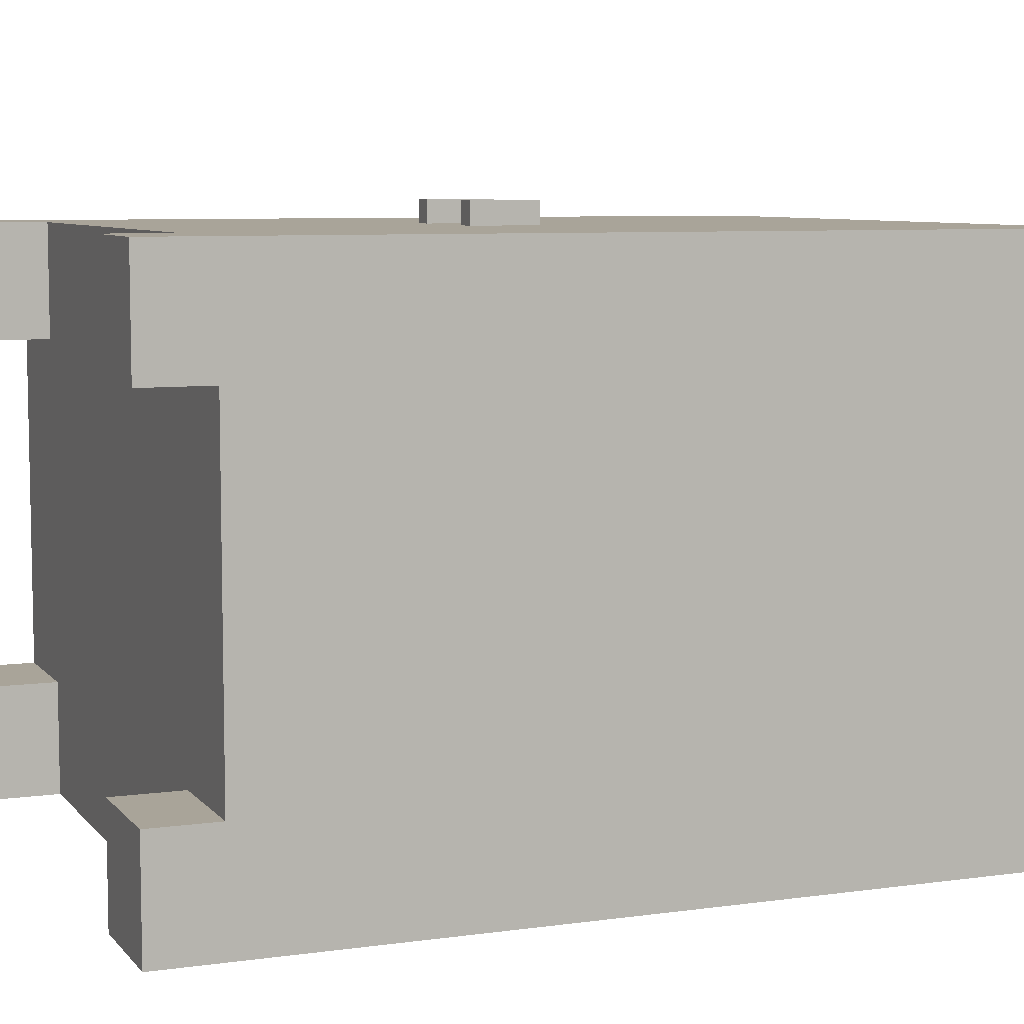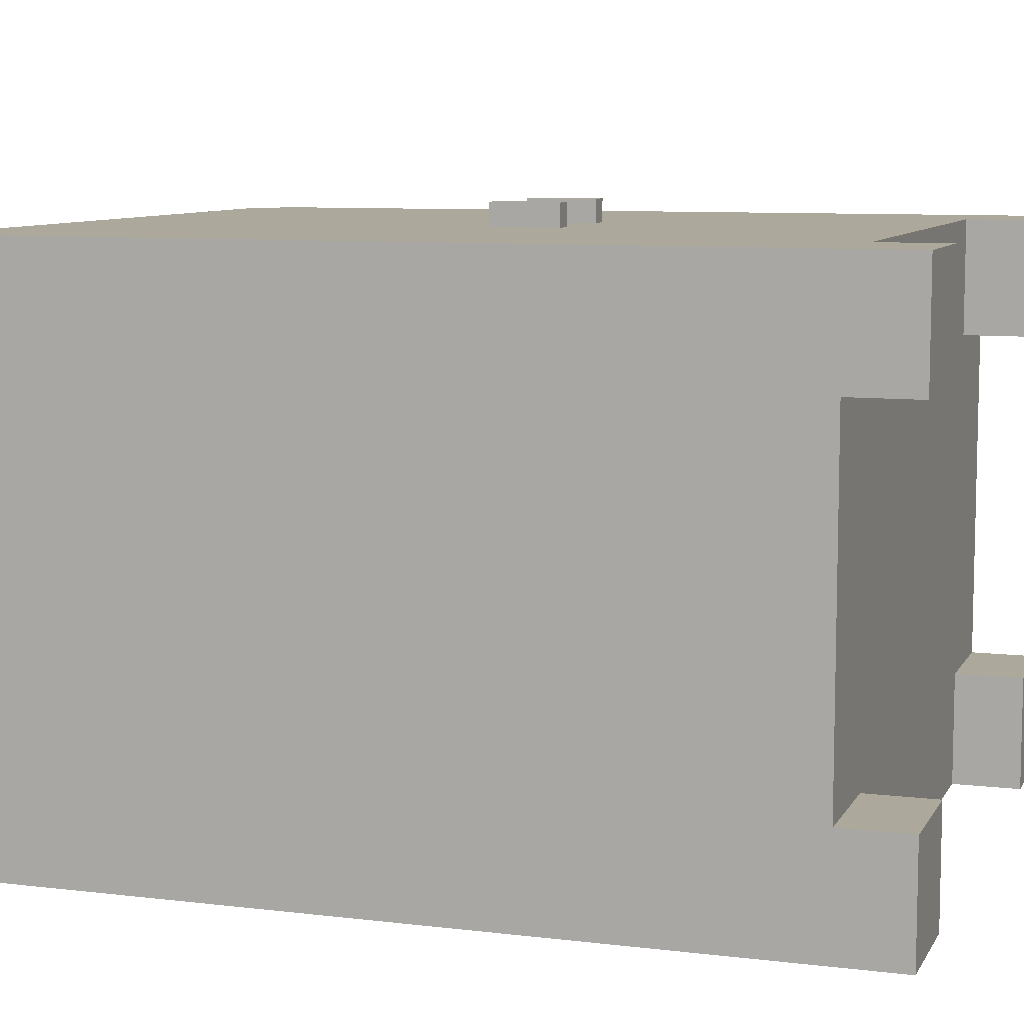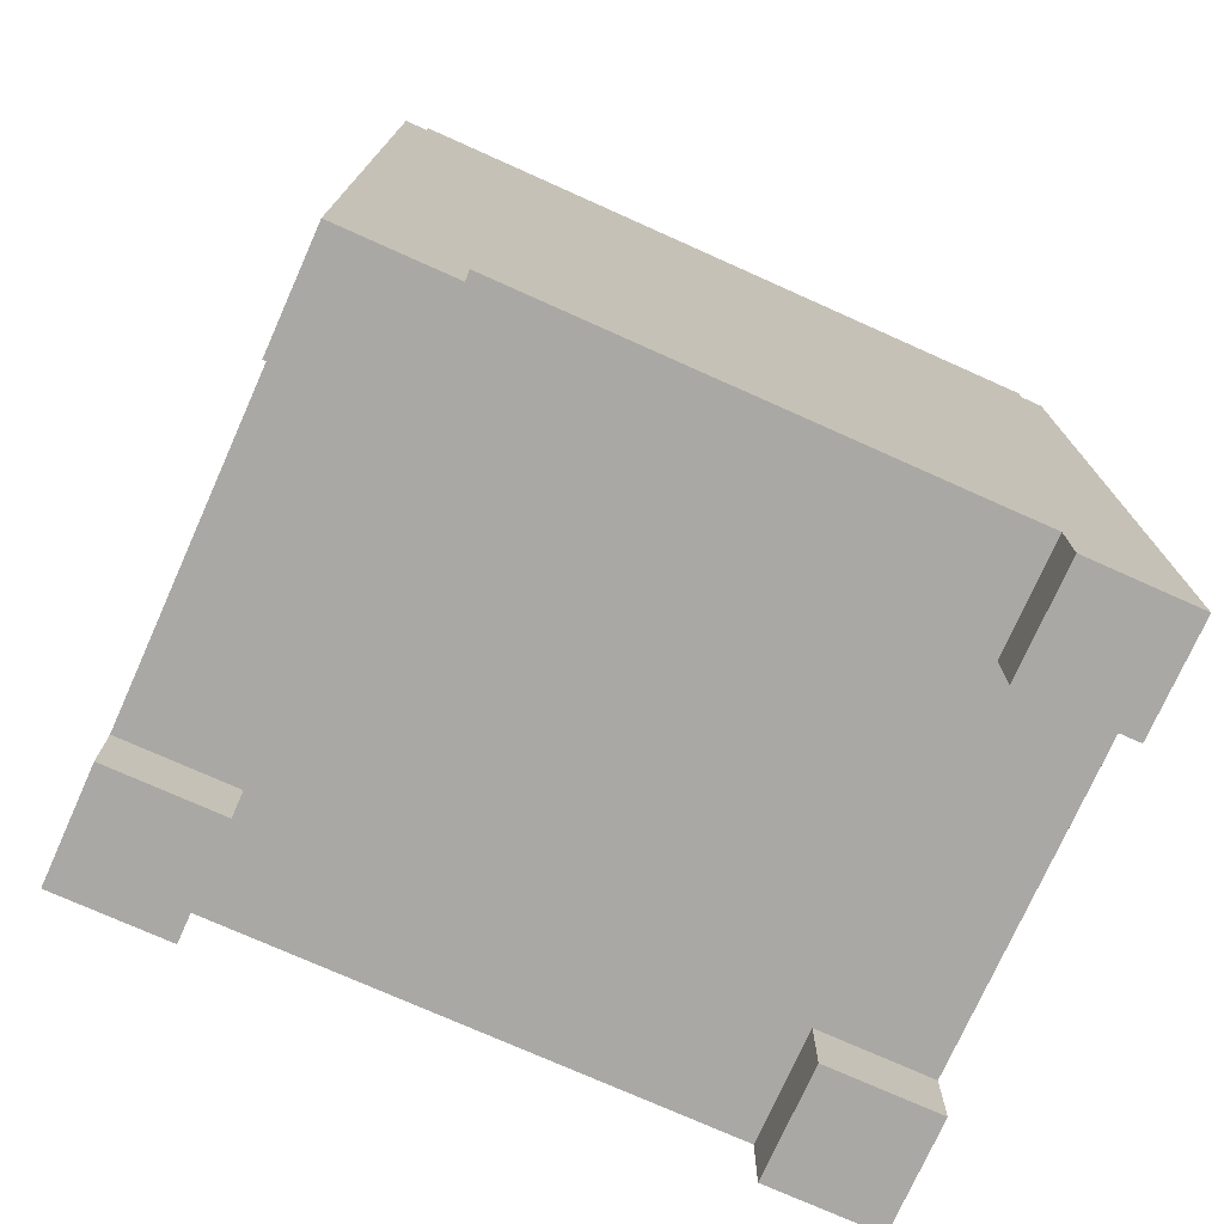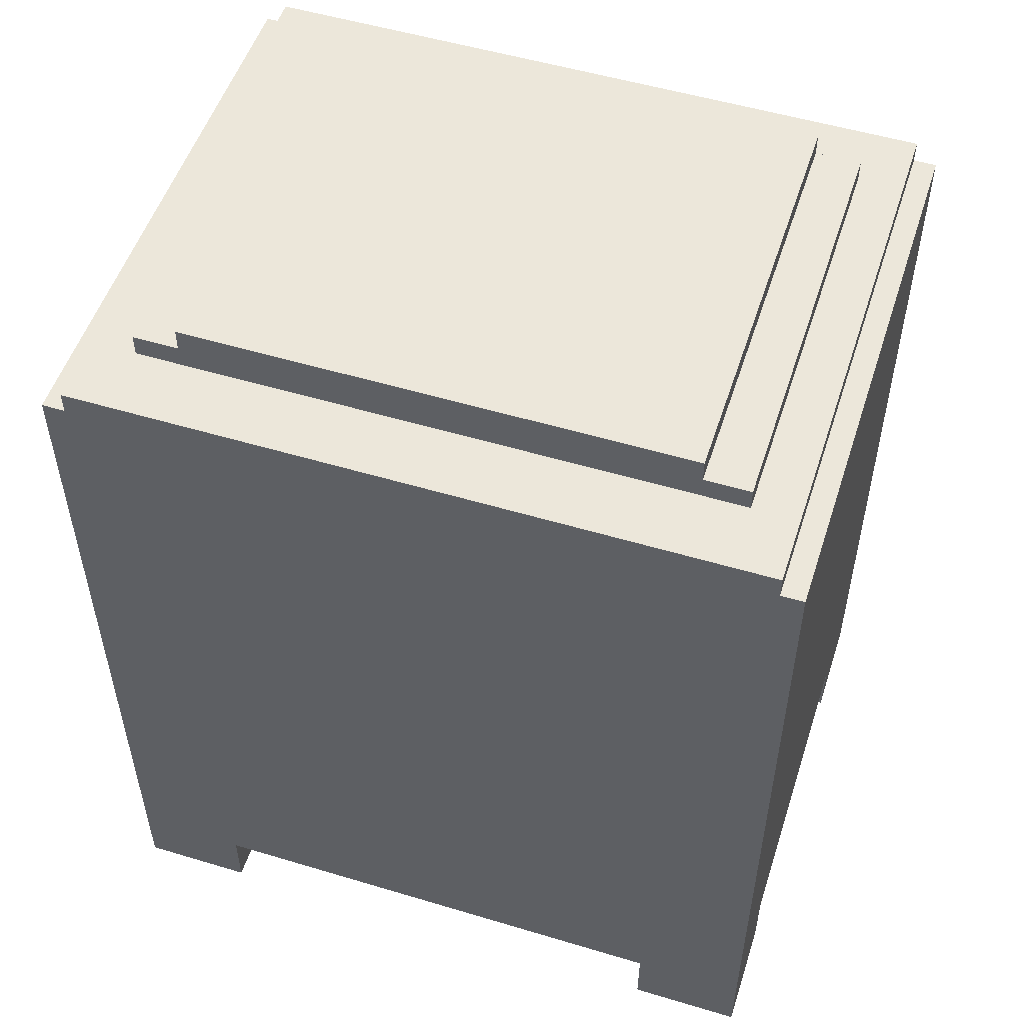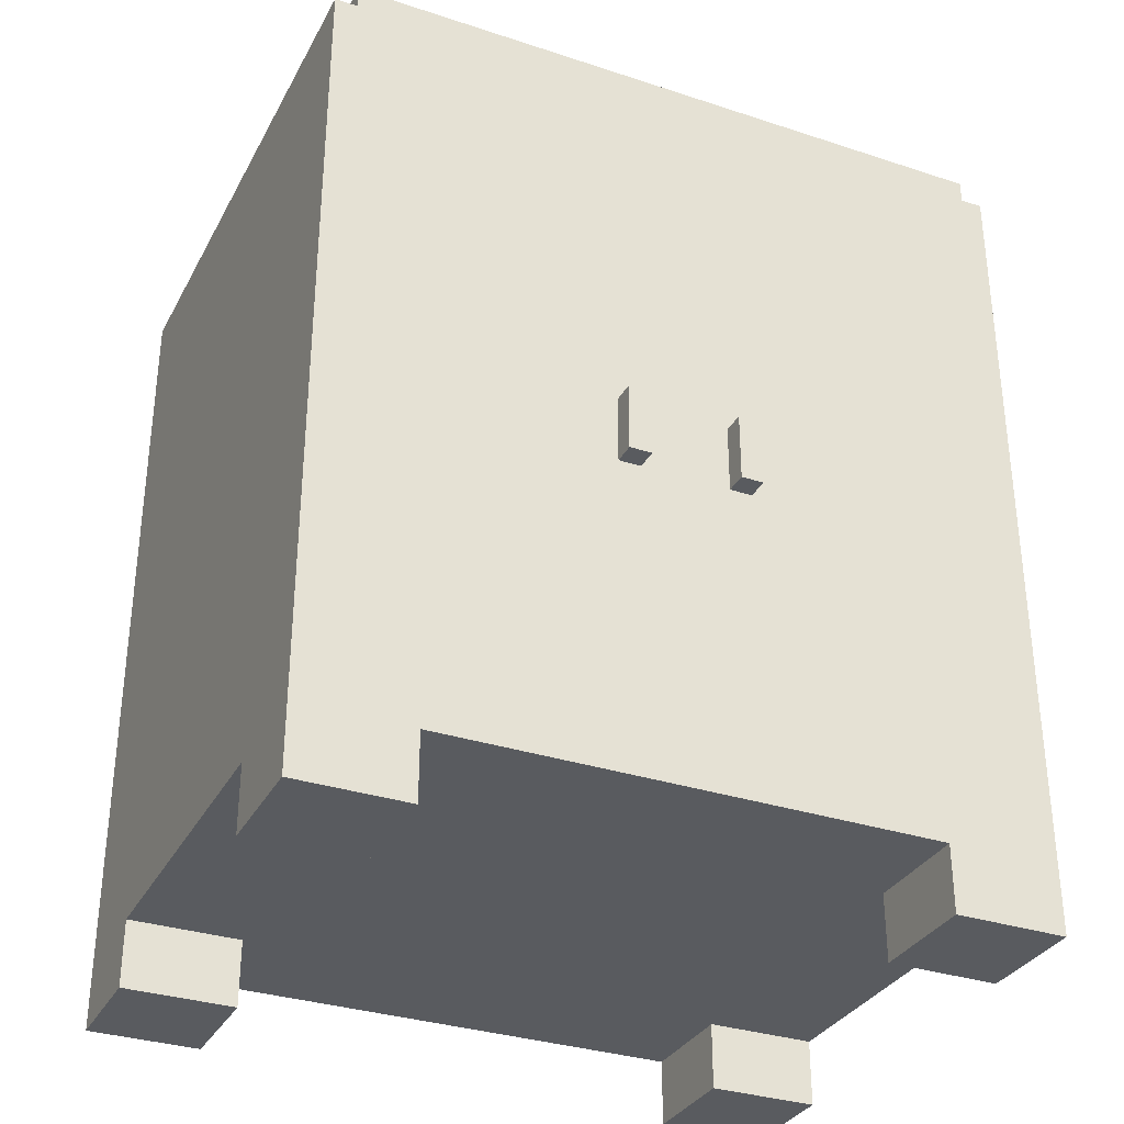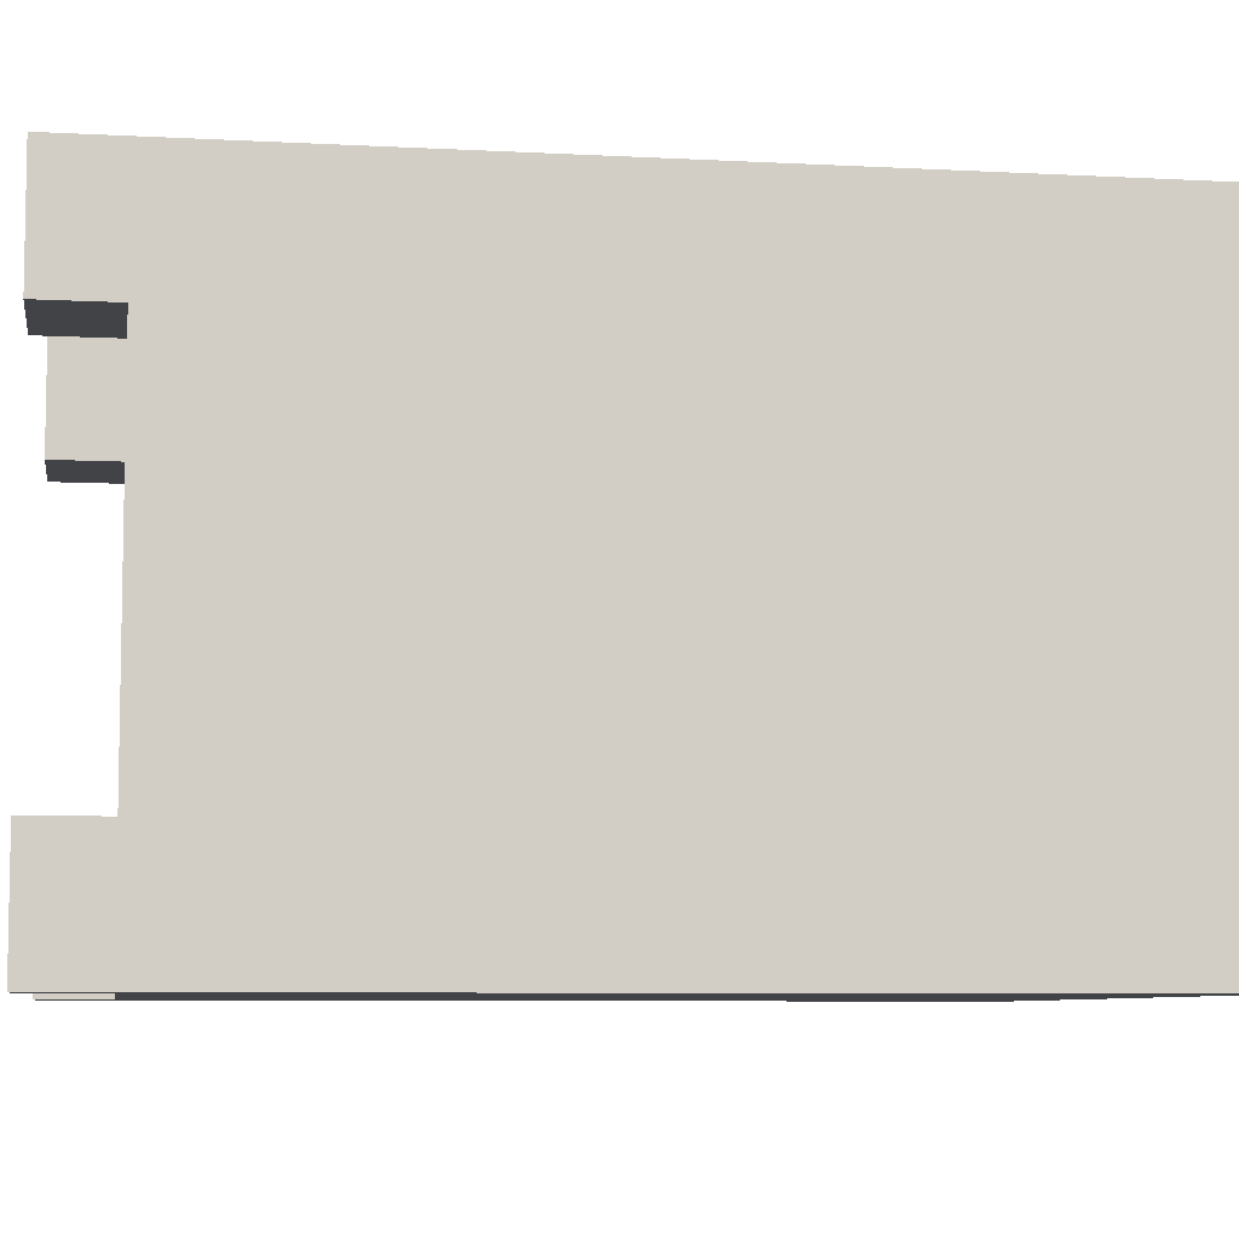
<metadata>
{"format":"obj","ext":"obj","renderer":"f3d","projection":"perspective","resolution":1024,"background":"white","views":[{"elev":7.3,"azim":68.2,"up":"+Z"},{"elev":8.5,"azim":-71.7,"up":"+Z"},{"elev":-75.0,"azim":155.9,"up":"+Y"},{"elev":52.7,"azim":-162.1,"up":"+Y"},{"elev":-32.7,"azim":-24.5,"up":"+Y"},{"elev":-7.2,"azim":81.2,"up":"+Z"}]}
</metadata>
<code>
o
v -1.8 0 1.3
v -1.8 0 0.8
v -1.8 0 -0.7
v -1.8 0 -1.2
v -1.8 0.3 0.8
v -1.8 0.3 -0.7
v -1.8 3.7 1.3
v -1.8 3.7 -1.2
v -1.7 3.7 1.3
v -1.7 3.7 -1.2
v -1.7 3.8 1.3
v -1.7 3.8 -1.2
v -1.5 3.8 1
v -1.5 3.8 -0.9
v -1.5 3.9 1
v -1.5 3.9 -0.9
v -1.3 3.9 1
v -1.3 3.9 -0.9
v -1.3 4 1
v -1.3 4 -0.9
v -0.5 1.7 1.4
v -0.5 1.7 1.3
v -0.5 2 1.4
v -0.5 2 1.3
v 0 1.7 1.4
v 0 1.7 1.3
v 0 2 1.4
v 0 2 1.3
v 0.9 0 1.3
v 0.9 0 0.8
v 0.9 0 -0.7
v 0.9 0 -1.2
v 0.9 0.3 1.3
v 0.9 0.3 0.8
v 0.9 0.3 -0.7
v 0.9 0.3 -1.2
v -1.3 0 1.3
v -1.3 0 0.8
v -1.3 0 -0.7
v -1.3 0 -1.2
v -1.3 0.3 1.3
v -1.3 0.3 0.8
v -1.3 0.3 -0.7
v -1.3 0.3 -1.2
v -0.4 1.7 1.4
v -0.4 1.7 1.3
v -0.4 2 1.4
v -0.4 2 1.3
v 0.1 1.7 1.4
v 0.1 1.7 1.3
v 0.1 2 1.4
v 0.1 2 1.3
v 0.9 3.9 1
v 0.9 3.9 -0.9
v 0.9 4 1
v 0.9 4 -0.9
v 1.1 3.8 1
v 1.1 3.8 -0.9
v 1.1 3.9 1
v 1.1 3.9 -0.9
v 1.3 3.7 1.3
v 1.3 3.7 -1.2
v 1.3 3.8 1.3
v 1.3 3.8 -1.2
v 1.4 0 1.3
v 1.4 0 0.8
v 1.4 0 -0.7
v 1.4 0 -1.2
v 1.4 0.3 0.8
v 1.4 0.3 -0.7
v 1.4 3.7 1.3
v 1.4 3.7 -1.2
v -0.5 1.7 1.4
v -0.5 2 1.4
v -0.4 1.7 1.4
v -0.4 2 1.4
v 0 1.7 1.4
v 0 2 1.4
v 0.1 1.7 1.4
v 0.1 2 1.4
v -1.8 0 1.3
v -1.8 3.7 1.3
v -1.7 3.7 1.3
v -1.7 3.8 1.3
v -1.4 0.5 1.3
v -1.4 3.5 1.3
v -1.3 0 1.3
v -1.3 0.3 1.3
v -0.5 1.7 1.3
v -0.5 2 1.3
v -0.4 1.7 1.3
v -0.4 2 1.3
v 0 1.7 1.3
v 0 2 1.3
v 0.1 1.7 1.3
v 0.1 2 1.3
v 0.9 0 1.3
v 0.9 0.3 1.3
v 1 0.5 1.3
v 1 3.5 1.3
v 1.3 3.7 1.3
v 1.3 3.8 1.3
v 1.4 0 1.3
v 1.4 3.7 1.3
v -1.5 3.8 1
v -1.5 3.9 1
v -1.3 3.9 1
v -1.3 4 1
v 0.9 3.9 1
v 0.9 4 1
v 1.1 3.8 1
v 1.1 3.9 1
v -1.8 0 -0.7
v -1.8 0.3 -0.7
v -1.3 0 -0.7
v -1.3 0.3 -0.7
v 0.9 0 -0.7
v 0.9 0.3 -0.7
v 1.4 0 -0.7
v 1.4 0.3 -0.7
v -1.8 0 0.8
v -1.8 0.3 0.8
v -1.3 0 0.8
v -1.3 0.3 0.8
v 0.9 0 0.8
v 0.9 0.3 0.8
v 1.4 0 0.8
v 1.4 0.3 0.8
v -1.5 3.8 -0.9
v -1.5 3.9 -0.9
v -1.3 3.9 -0.9
v -1.3 4 -0.9
v 0.9 3.9 -0.9
v 0.9 4 -0.9
v 1.1 3.8 -0.9
v 1.1 3.9 -0.9
v -1.8 0 -1.2
v -1.8 3.7 -1.2
v -1.7 3.7 -1.2
v -1.7 3.8 -1.2
v -1.3 0 -1.2
v -1.3 0.3 -1.2
v 0.9 0 -1.2
v 0.9 0.3 -1.2
v 1.3 3.7 -1.2
v 1.3 3.8 -1.2
v 1.4 0 -1.2
v 1.4 3.7 -1.2
v -1.8 0 1.3
v -1.3 0 1.3
v 0.9 0 1.3
v 1.4 0 1.3
v -1.8 0 0.8
v -1.3 0 0.8
v 0.9 0 0.8
v 1.4 0 0.8
v -1.8 0 -0.7
v -1.3 0 -0.7
v 0.9 0 -0.7
v 1.4 0 -0.7
v -1.8 0 -1.2
v -1.3 0 -1.2
v 0.9 0 -1.2
v 1.4 0 -1.2
v -1.3 0.3 1.3
v 0.9 0.3 1.3
v -1.8 0.3 0.8
v -1.3 0.3 0.8
v 0.9 0.3 0.8
v 1.4 0.3 0.8
v -1.8 0.3 -0.7
v -1.3 0.3 -0.7
v 0.9 0.3 -0.7
v 1.4 0.3 -0.7
v -1.3 0.3 -1.2
v 0.9 0.3 -1.2
v -0.5 1.7 1.4
v -0.4 1.7 1.4
v 0 1.7 1.4
v 0.1 1.7 1.4
v -0.5 1.7 1.3
v -0.4 1.7 1.3
v 0 1.7 1.3
v 0.1 1.7 1.3
v -0.5 2 1.4
v -0.4 2 1.4
v 0 2 1.4
v 0.1 2 1.4
v -0.5 2 1.3
v -0.4 2 1.3
v 0 2 1.3
v 0.1 2 1.3
v -1.8 3.7 1.3
v -1.7 3.7 1.3
v 1.3 3.7 1.3
v 1.4 3.7 1.3
v -1.8 3.7 -1.2
v -1.7 3.7 -1.2
v 1.3 3.7 -1.2
v 1.4 3.7 -1.2
v -1.7 3.8 1.3
v 1.3 3.8 1.3
v -1.5 3.8 1
v 1.1 3.8 1
v -1.5 3.8 -0.9
v 1.1 3.8 -0.9
v -1.7 3.8 -1.2
v 1.3 3.8 -1.2
v -1.5 3.9 1
v -1.3 3.9 1
v 0.9 3.9 1
v 1.1 3.9 1
v -1.5 3.9 -0.9
v -1.3 3.9 -0.9
v 0.9 3.9 -0.9
v 1.1 3.9 -0.9
v -1.3 4 1
v 0.9 4 1
v -1.3 4 -0.9
v 0.9 4 -0.9
f 5 2 1
f 6 4 3
f 7 5 1
f 7 6 5
f 8 4 6
f 8 6 7
f 11 10 9
f 12 10 11
f 15 14 13
f 16 14 15
f 19 18 17
f 20 18 19
f 23 22 21
f 24 22 23
f 27 26 25
f 28 26 27
f 33 30 29
f 34 30 33
f 35 32 31
f 36 32 35
f 37 38 41
f 41 38 42
f 39 40 43
f 43 40 44
f 45 46 47
f 47 46 48
f 49 50 51
f 51 50 52
f 53 54 55
f 55 54 56
f 57 58 59
f 59 58 60
f 61 62 63
f 63 62 64
f 65 66 69
f 67 68 70
f 65 69 71
f 69 70 71
f 70 68 72
f 71 70 72
f 75 74 73
f 76 74 75
f 79 78 77
f 80 78 79
f 83 82 81
f 85 83 81
f 85 84 83
f 86 84 85
f 87 85 81
f 88 85 87
f 89 86 85
f 90 86 89
f 91 89 85
f 92 86 90
f 93 91 85
f 93 92 91
f 94 86 92
f 94 92 93
f 95 93 85
f 96 86 94
f 98 85 88
f 99 96 95
f 99 98 97
f 99 85 98
f 99 95 85
f 100 84 86
f 100 96 99
f 100 86 96
f 101 100 99
f 101 84 100
f 102 84 101
f 103 99 97
f 103 101 99
f 104 101 103
f 107 106 105
f 109 107 105
f 109 108 107
f 110 108 109
f 111 109 105
f 112 109 111
f 115 114 113
f 116 114 115
f 119 118 117
f 120 118 119
f 121 122 123
f 123 122 124
f 125 126 127
f 127 126 128
f 129 130 131
f 129 131 133
f 131 132 133
f 133 132 134
f 129 133 135
f 135 133 136
f 137 138 139
f 137 139 141
f 139 140 141
f 141 140 142
f 142 140 144
f 144 140 145
f 143 144 145
f 145 140 146
f 143 145 147
f 147 145 148
f 153 150 149
f 154 150 153
f 155 152 151
f 156 152 155
f 161 158 157
f 162 158 161
f 163 160 159
f 164 160 163
f 168 166 165
f 169 166 168
f 171 168 167
f 171 170 169
f 171 169 168
f 172 170 171
f 173 170 172
f 174 170 173
f 175 173 172
f 176 173 175
f 181 178 177
f 182 178 181
f 183 180 179
f 184 180 183
f 185 186 189
f 189 186 190
f 187 188 191
f 191 188 192
f 193 194 197
f 197 194 198
f 195 196 199
f 199 196 200
f 201 202 203
f 203 202 204
f 201 203 205
f 204 202 206
f 201 205 207
f 205 206 207
f 206 202 208
f 207 206 208
f 209 210 213
f 213 210 214
f 211 212 215
f 215 212 216
f 217 218 219
f 219 218 220

</code>
